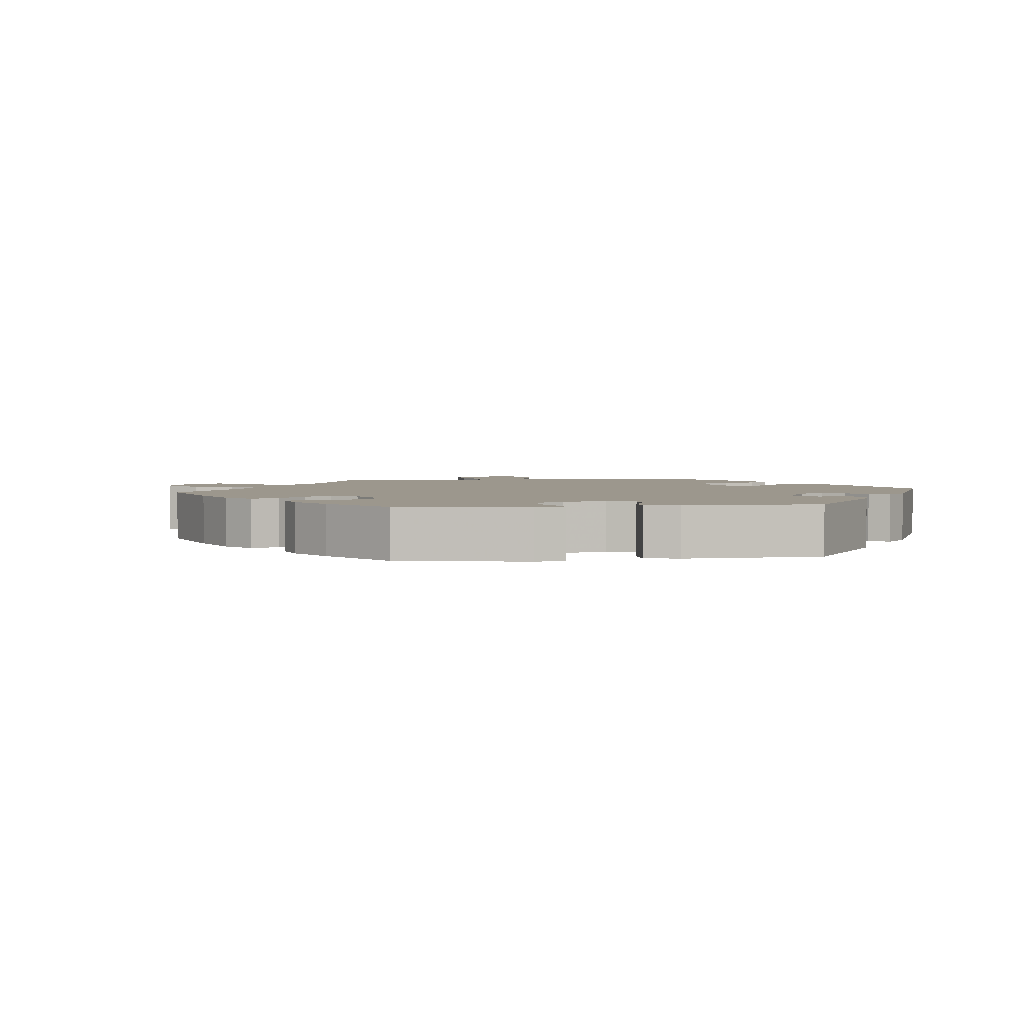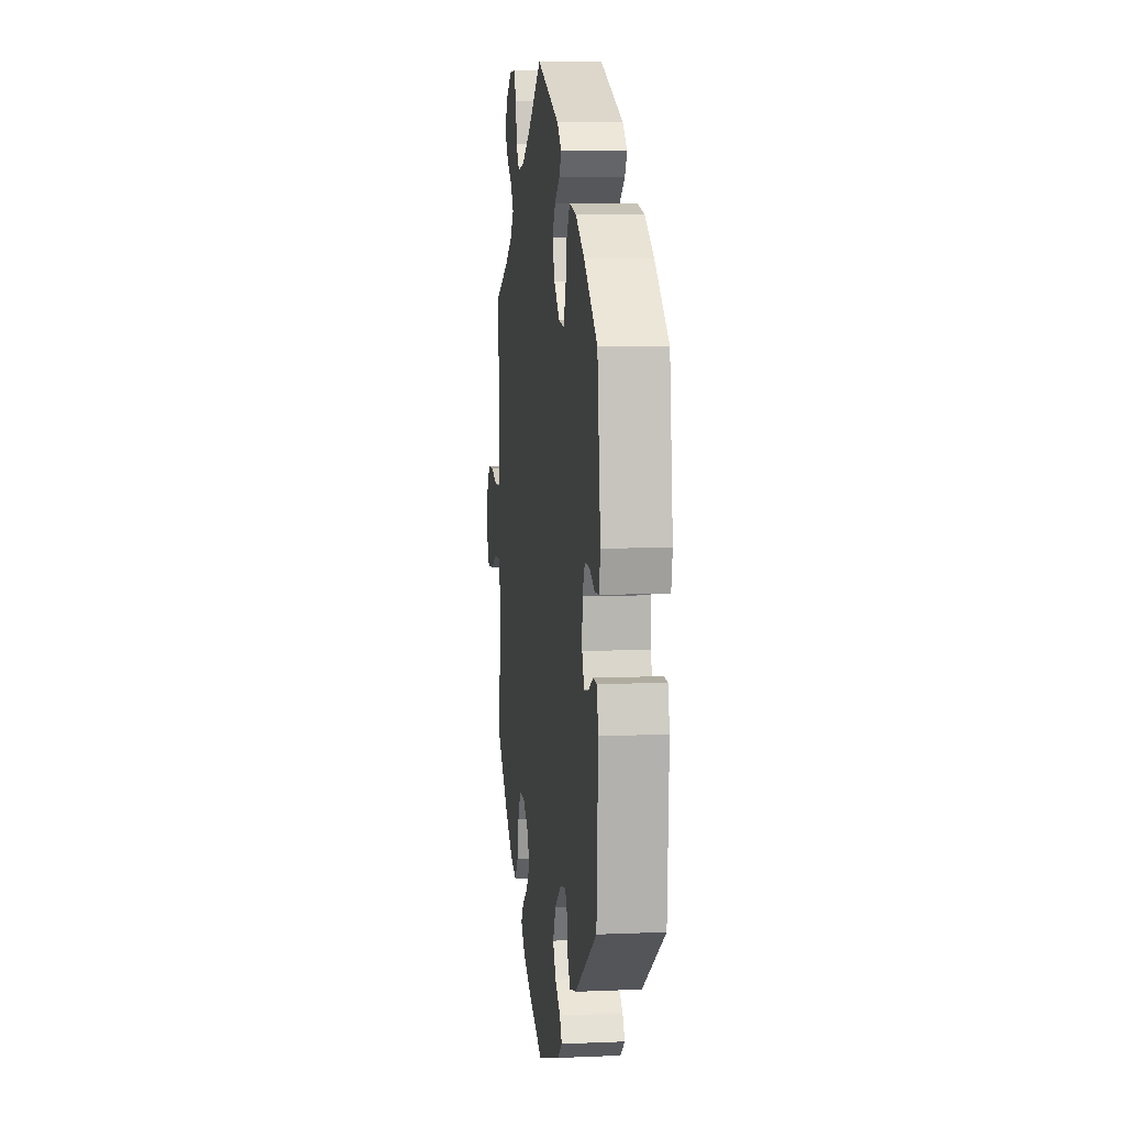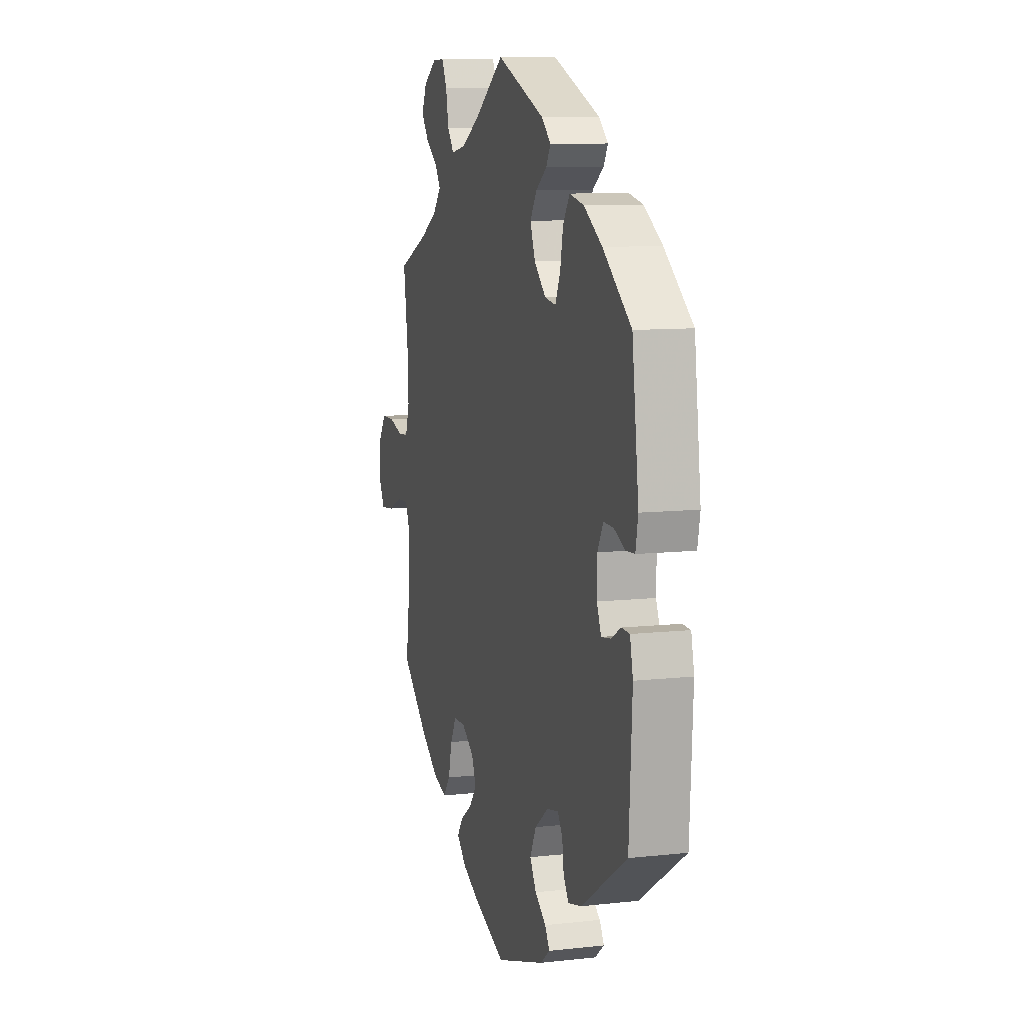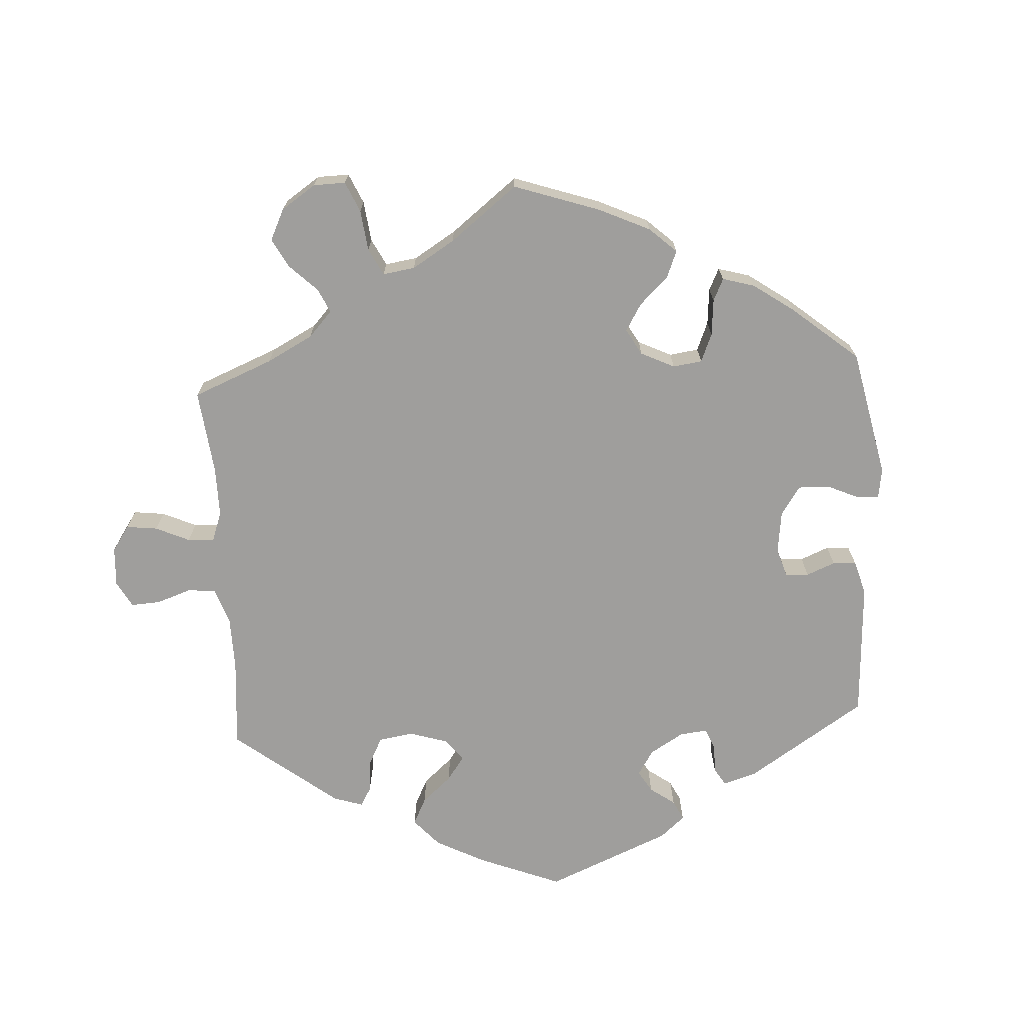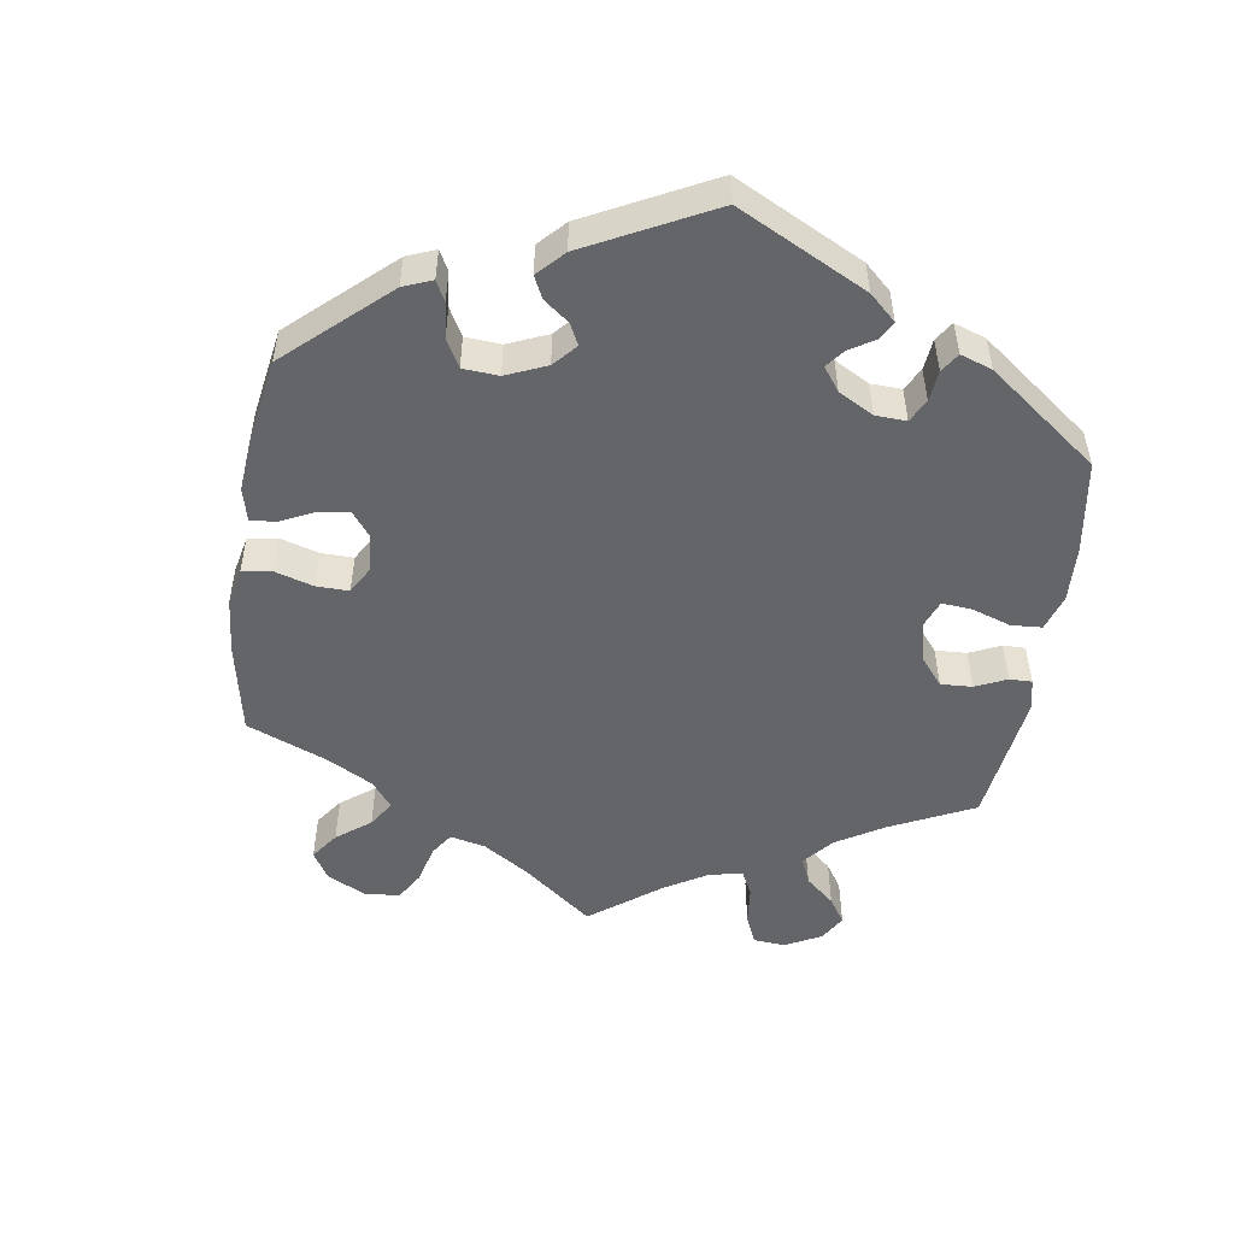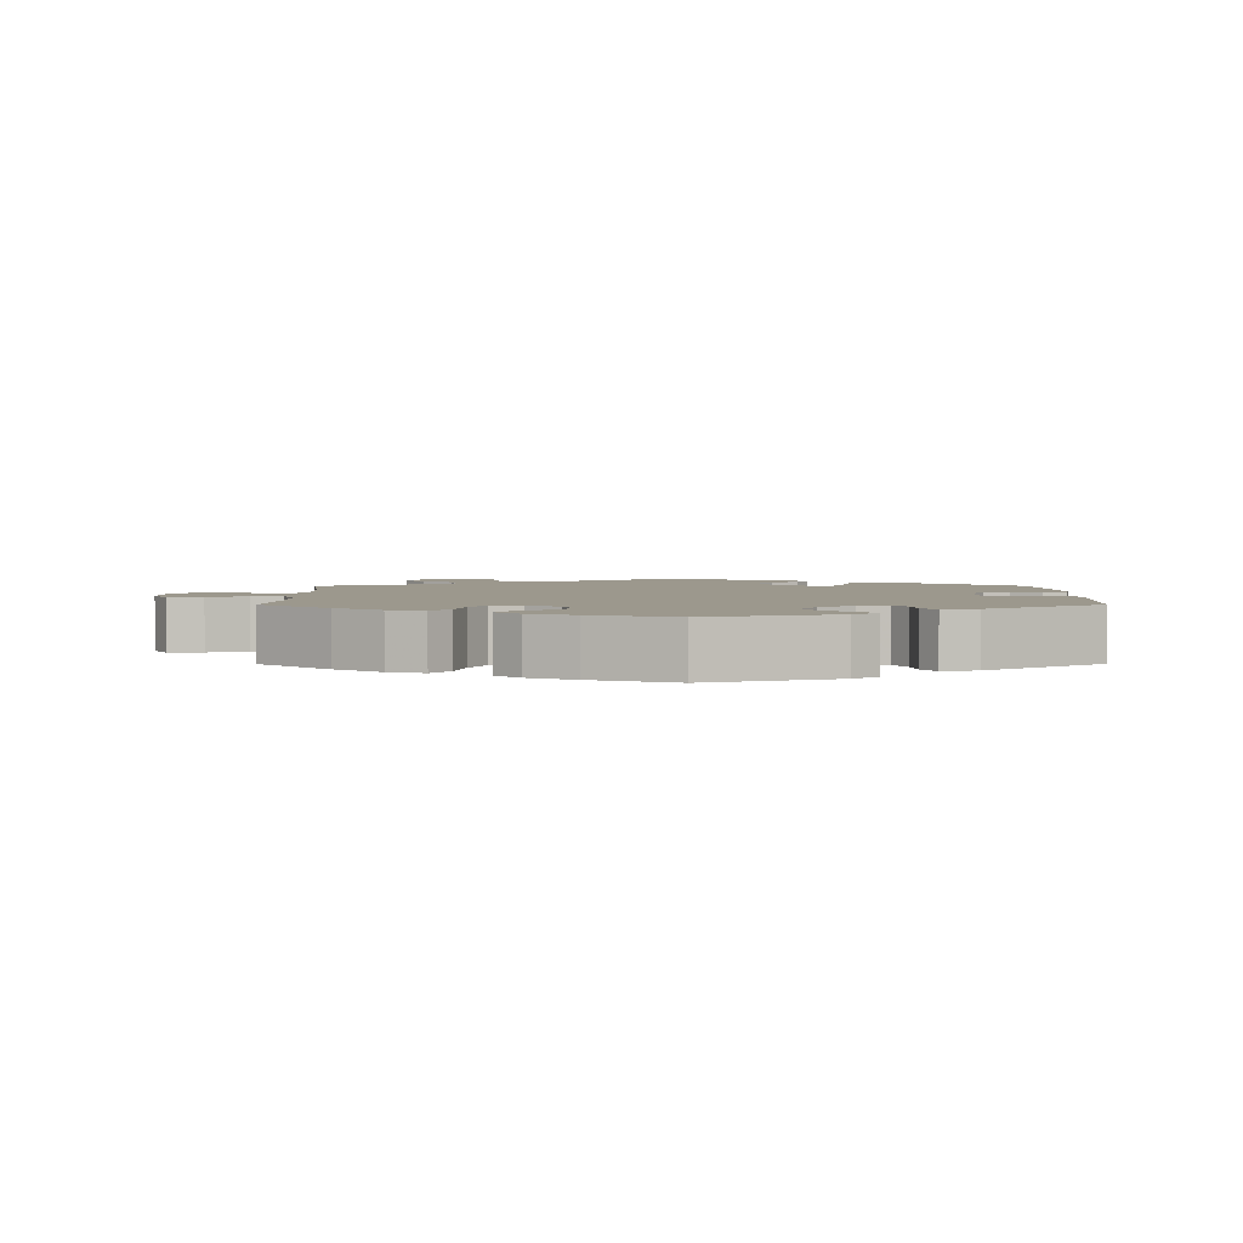
<metadata>
{"format":"obj","ext":"obj","renderer":"f3d","projection":"perspective","resolution":1024,"background":"white","views":[{"elev":2.9,"azim":-157.4,"up":"+Y"},{"elev":8.0,"azim":-96.8,"up":"+Z"},{"elev":9.6,"azim":-106.3,"up":"+Z"},{"elev":-70.9,"azim":123.4,"up":"+Y"},{"elev":-51.4,"azim":-128.6,"up":"+Y"},{"elev":3.0,"azim":179.8,"up":"+Y"}]}
</metadata>
<code>
v 0.484 0.07 0.168
v 0.481 0.07 0.094
v 0.496 0.07 0.046
v 0.534 0.07 0.043
v 0.586 0.07 0.058
v 0.633 0.07 0.057
v 0.661 0.07 0.016
v 0.665 0.07 -0.043
v 0.643 0.07 -0.083
v 0.596 0.07 -0.078
v 0.542 0.07 -0.055
v 0.499 0.07 -0.053
v 0.482 0.07 -0.096
v 0.484 0.07 -0.167
v 0.501 0.07 -0.288
v 0.403 0.07 -0.374
v 0.338 0.07 -0.42
v 0.288 0.07 -0.436
v 0.262 0.07 -0.403
v 0.249 0.07 -0.349
v 0.227 0.07 -0.309
v 0.184 0.07 -0.309
v 0.14 0.07 -0.339
v 0.124 0.07 -0.378
v 0.151 0.07 -0.413
v 0.194 0.07 -0.443
v 0.214 0.07 -0.472
v 0.18 0.07 -0.505
v 0.116 0.07 -0.535
v 0.001 0.07 -0.578
v -0.177 0.07 -0.52
v -0.211 0.07 -0.493
v -0.194 0.07 -0.466
v -0.154 0.07 -0.437
v -0.131 0.07 -0.399
v -0.153 0.07 -0.354
v -0.202 0.07 -0.317
v -0.244 0.07 -0.308
v -0.262 0.07 -0.336
v -0.268 0.07 -0.38
v -0.287 0.07 -0.408
v -0.336 0.07 -0.396
v -0.501 0.07 -0.288
v -0.512 0.07 -0.087
v -0.501 0.07 -0.038
v -0.472 0.07 -0.037
v -0.436 0.07 -0.057
v -0.403 0.07 -0.062
v -0.387 0.07 -0.025
v -0.388 0.07 0.031
v -0.408 0.07 0.069
v -0.444 0.07 0.068
v -0.484 0.07 0.05
v -0.516 0.07 0.052
v -0.525 0.07 0.098
v -0.501 0.07 0.289
v -0.399 0.07 0.37
v -0.333 0.07 0.412
v -0.281 0.07 0.423
v -0.257 0.07 0.387
v -0.246 0.07 0.332
v -0.228 0.07 0.293
v -0.188 0.07 0.299
v -0.146 0.07 0.338
v -0.128 0.07 0.385
v -0.152 0.07 0.422
v -0.191 0.07 0.45
v -0.207 0.07 0.477
v -0.174 0.07 0.507
v 0 0.07 0.578
v 0.107 0.07 0.504
v 0.174 0.07 0.467
v 0.227 0.07 0.457
v 0.251 0.07 0.489
v 0.261 0.07 0.541
v 0.28 0.07 0.579
v 0.323 0.07 0.578
v 0.37 0.07 0.547
v 0.389 0.07 0.507
v 0.362 0.07 0.471
v 0.319 0.07 0.44
v 0.298 0.07 0.408
v 0.328 0.07 0.373
v 0.39 0.07 0.338
v 0.501 0.07 0.29
v 0.484 0 0.168
v 0.481 0 0.094
v 0.496 0 0.046
v 0.534 0 0.043
v 0.586 0 0.058
v 0.633 0 0.057
v 0.661 0 0.016
v 0.665 0 -0.043
v 0.643 0 -0.083
v 0.596 0 -0.078
v 0.542 0 -0.055
v 0.499 0 -0.053
v 0.482 0 -0.096
v 0.484 0 -0.167
v 0.501 0 -0.288
v 0.403 0 -0.374
v 0.338 0 -0.42
v 0.288 0 -0.436
v 0.262 0 -0.403
v 0.249 0 -0.349
v 0.227 0 -0.309
v 0.184 0 -0.309
v 0.14 0 -0.339
v 0.124 0 -0.378
v 0.151 0 -0.413
v 0.194 0 -0.443
v 0.214 0 -0.472
v 0.18 0 -0.505
v 0.116 0 -0.535
v 0.001 0 -0.578
v -0.177 0 -0.52
v -0.211 0 -0.493
v -0.194 0 -0.466
v -0.154 0 -0.437
v -0.131 0 -0.399
v -0.153 0 -0.354
v -0.202 0 -0.317
v -0.244 0 -0.308
v -0.262 0 -0.336
v -0.268 0 -0.38
v -0.287 0 -0.408
v -0.336 0 -0.396
v -0.501 0 -0.288
v -0.512 0 -0.087
v -0.501 0 -0.038
v -0.472 0 -0.037
v -0.436 0 -0.057
v -0.403 0 -0.062
v -0.387 0 -0.025
v -0.388 0 0.031
v -0.408 0 0.069
v -0.444 0 0.068
v -0.484 0 0.05
v -0.516 0 0.052
v -0.525 0 0.098
v -0.501 0 0.289
v -0.399 0 0.37
v -0.333 0 0.412
v -0.281 0 0.423
v -0.257 0 0.387
v -0.246 0 0.332
v -0.228 0 0.293
v -0.188 0 0.299
v -0.146 0 0.338
v -0.128 0 0.385
v -0.152 0 0.422
v -0.191 0 0.45
v -0.207 0 0.477
v -0.174 0 0.507
v 0 0 0.578
v 0.107 0 0.504
v 0.174 0 0.467
v 0.227 0 0.457
v 0.251 0 0.489
v 0.261 0 0.541
v 0.28 0 0.579
v 0.323 0 0.578
v 0.37 0 0.547
v 0.389 0 0.507
v 0.362 0 0.471
v 0.319 0 0.44
v 0.298 0 0.408
v 0.328 0 0.373
v 0.39 0 0.338
v 0.501 0 0.29
f 84 85 1
f 83 84 1 2
f 82 83 2 3
f 78 79 80 81
f 78 81 82
f 77 78 82
f 74 75 76 77
f 73 74 77 82
f 72 73 82 3
f 68 69 70 71
f 66 67 68 71
f 65 66 71 72
f 64 65 72 3
f 58 59 60 61
f 58 61 62
f 57 58 62
f 56 57 62
f 55 56 62
f 52 53 54 55
f 51 52 55 62
f 50 51 62 63
f 44 45 46 47
f 44 47 48
f 43 44 48
f 42 43 48
f 39 40 41 42
f 38 39 42 48
f 37 38 48 49
f 31 32 33 34
f 31 34 35
f 30 31 35
f 29 30 35 36
f 25 26 27 28
f 24 25 28 29
f 17 18 19 20
f 17 20 21
f 14 15 16 17
f 13 14 17 21
f 12 13 21 22
f 8 9 10 11
f 8 11 12
f 7 8 12
f 4 5 6 7
f 3 4 7 12
f 24 29 36 37
f 23 24 37 49
f 49 50 63 64
f 22 23 49 64
f 3 12 22 64
f 86 170 169
f 87 86 169 168
f 88 87 168 167
f 166 165 164 163
f 167 166 163
f 167 163 162
f 162 161 160 159
f 167 162 159 158
f 88 167 158 157
f 156 155 154 153
f 156 153 152 151
f 157 156 151 150
f 88 157 150 149
f 146 145 144 143
f 147 146 143
f 147 143 142
f 147 142 141
f 147 141 140
f 140 139 138 137
f 147 140 137 136
f 148 147 136 135
f 132 131 130 129
f 133 132 129
f 133 129 128
f 133 128 127
f 127 126 125 124
f 133 127 124 123
f 134 133 123 122
f 119 118 117 116
f 120 119 116
f 120 116 115
f 121 120 115 114
f 113 112 111 110
f 114 113 110 109
f 105 104 103 102
f 106 105 102
f 102 101 100 99
f 106 102 99 98
f 107 106 98 97
f 96 95 94 93
f 97 96 93
f 97 93 92
f 92 91 90 89
f 97 92 89 88
f 122 121 114 109
f 134 122 109 108
f 149 148 135 134
f 149 134 108 107
f 149 107 97 88
f 1 86 87 2
f 2 87 88 3
f 3 88 89 4
f 4 89 90 5
f 5 90 91 6
f 6 91 92 7
f 7 92 93 8
f 8 93 94 9
f 9 94 95 10
f 10 95 96 11
f 11 96 97 12
f 12 97 98 13
f 13 98 99 14
f 14 99 100 15
f 15 100 101 16
f 16 101 102 17
f 17 102 103 18
f 18 103 104 19
f 19 104 105 20
f 20 105 106 21
f 21 106 107 22
f 22 107 108 23
f 23 108 109 24
f 24 109 110 25
f 25 110 111 26
f 26 111 112 27
f 27 112 113 28
f 28 113 114 29
f 29 114 115 30
f 30 115 116 31
f 31 116 117 32
f 32 117 118 33
f 33 118 119 34
f 34 119 120 35
f 35 120 121 36
f 36 121 122 37
f 37 122 123 38
f 38 123 124 39
f 39 124 125 40
f 40 125 126 41
f 41 126 127 42
f 42 127 128 43
f 43 128 129 44
f 44 129 130 45
f 45 130 131 46
f 46 131 132 47
f 47 132 133 48
f 48 133 134 49
f 49 134 135 50
f 50 135 136 51
f 51 136 137 52
f 52 137 138 53
f 53 138 139 54
f 54 139 140 55
f 55 140 141 56
f 56 141 142 57
f 57 142 143 58
f 58 143 144 59
f 59 144 145 60
f 60 145 146 61
f 61 146 147 62
f 62 147 148 63
f 63 148 149 64
f 64 149 150 65
f 65 150 151 66
f 66 151 152 67
f 67 152 153 68
f 68 153 154 69
f 69 154 155 70
f 70 155 156 71
f 71 156 157 72
f 72 157 158 73
f 73 158 159 74
f 74 159 160 75
f 75 160 161 76
f 76 161 162 77
f 77 162 163 78
f 78 163 164 79
f 79 164 165 80
f 80 165 166 81
f 81 166 167 82
f 82 167 168 83
f 83 168 169 84
f 84 169 170 85
f 85 170 86 1

</code>
